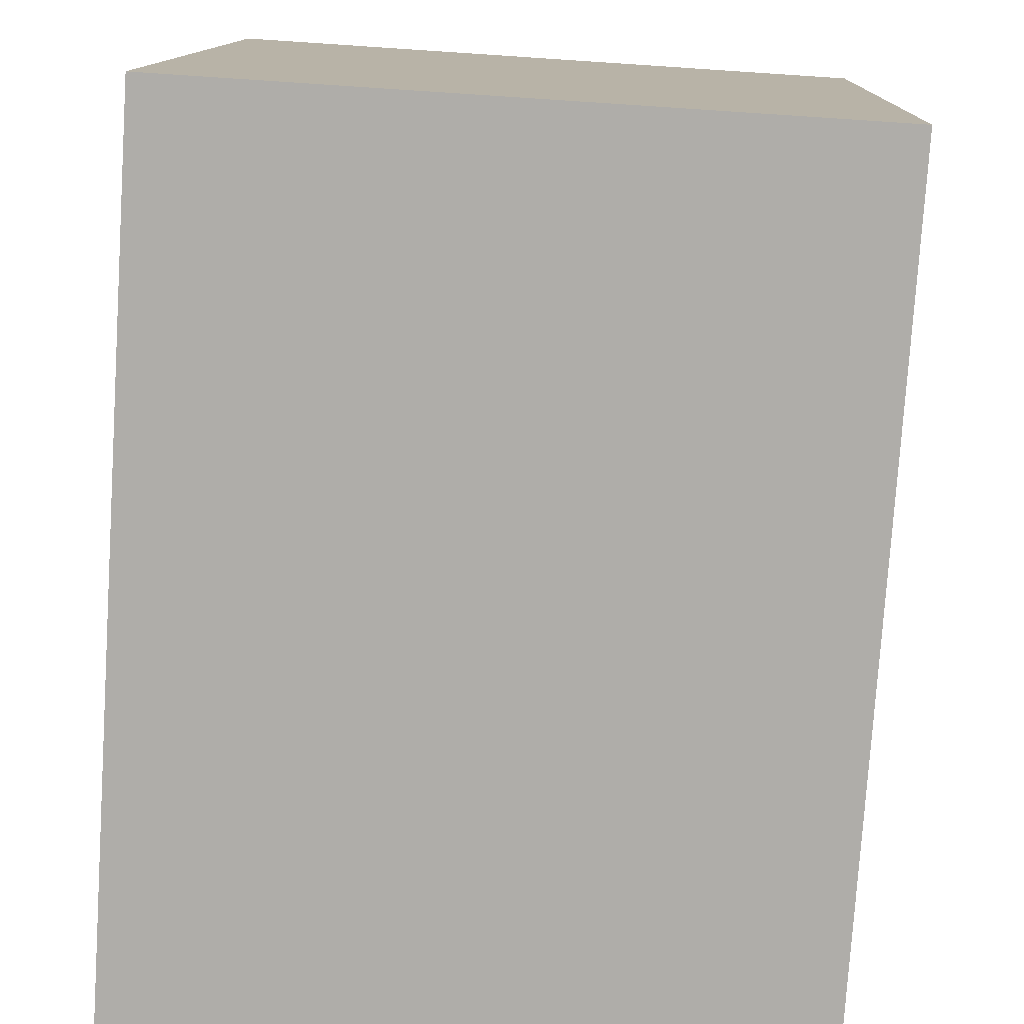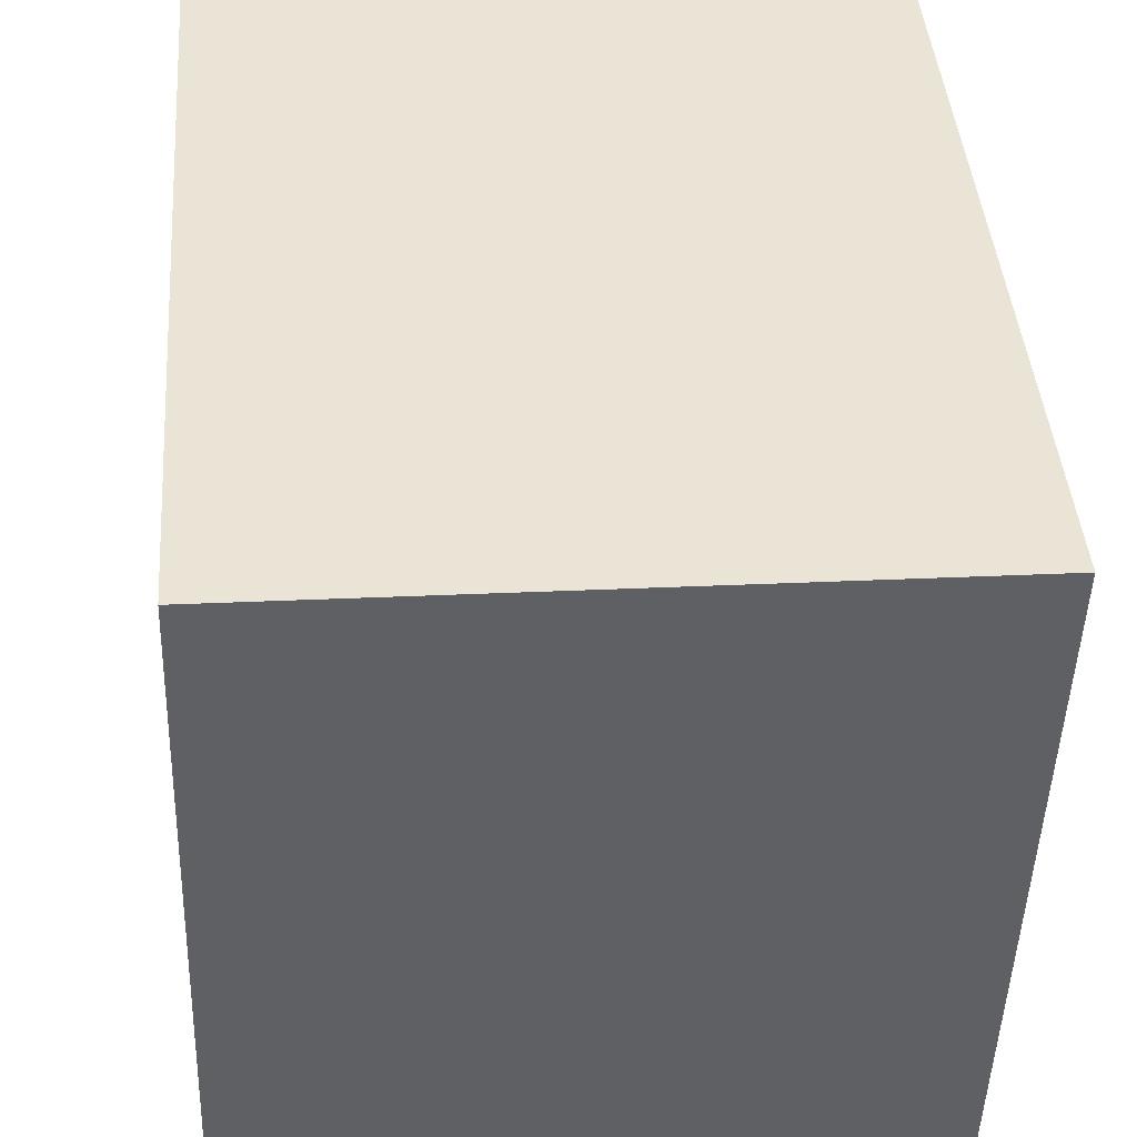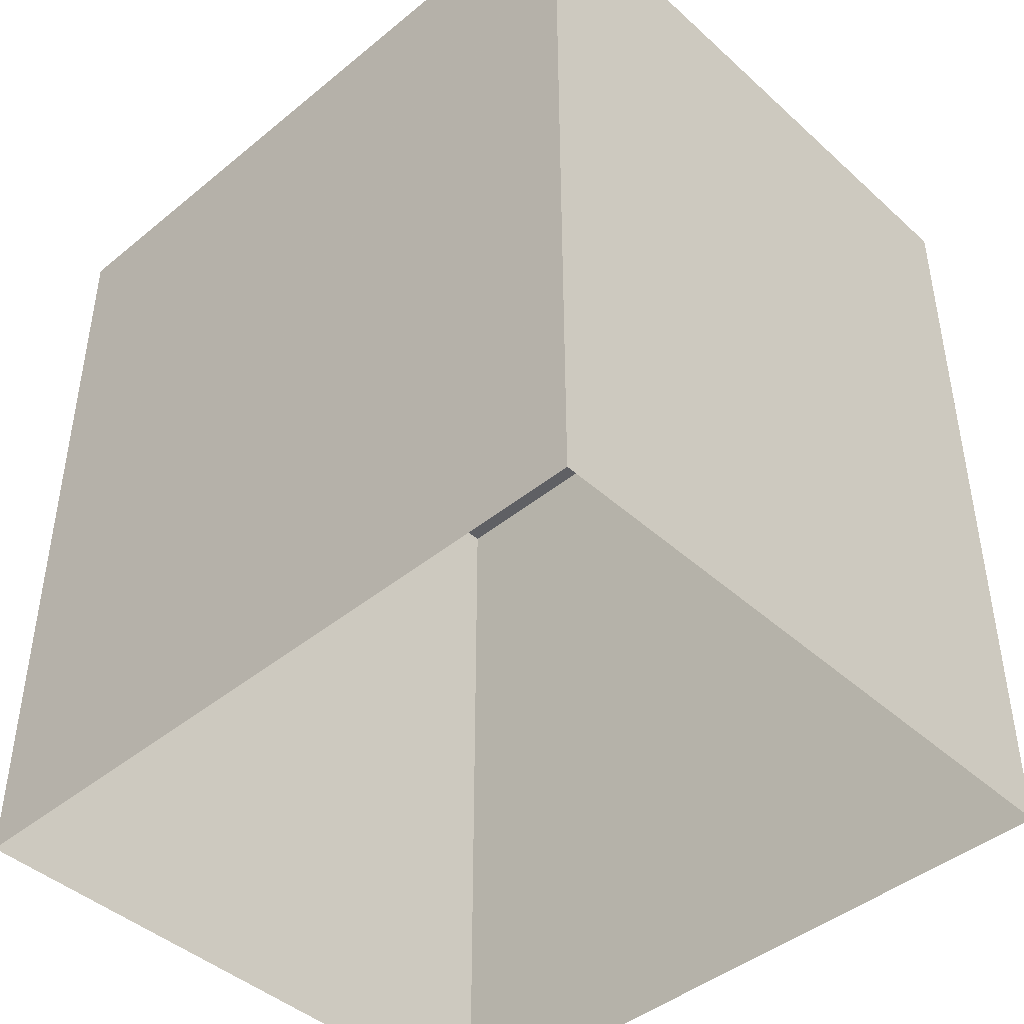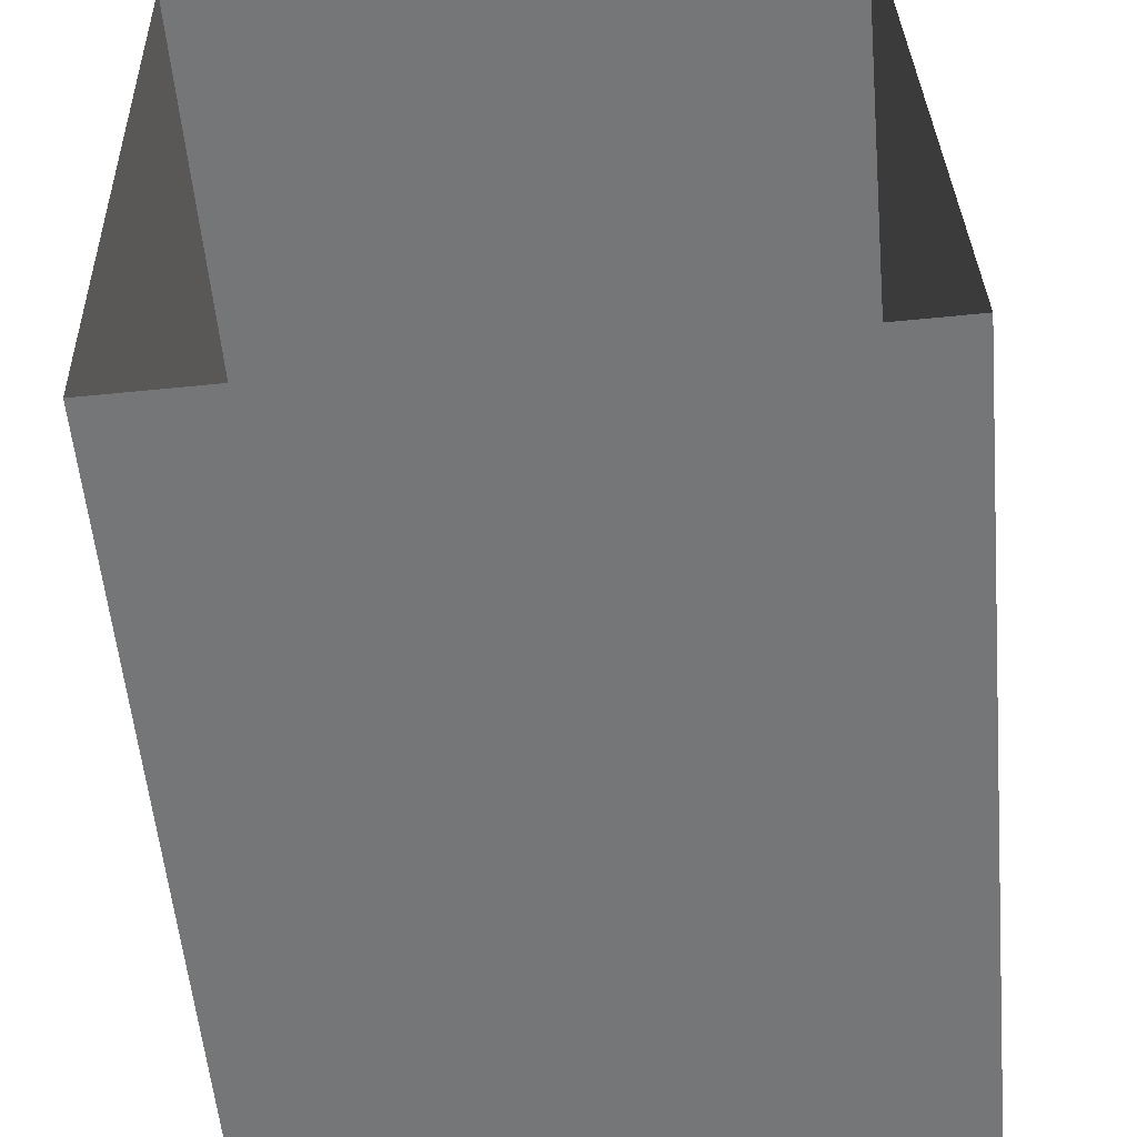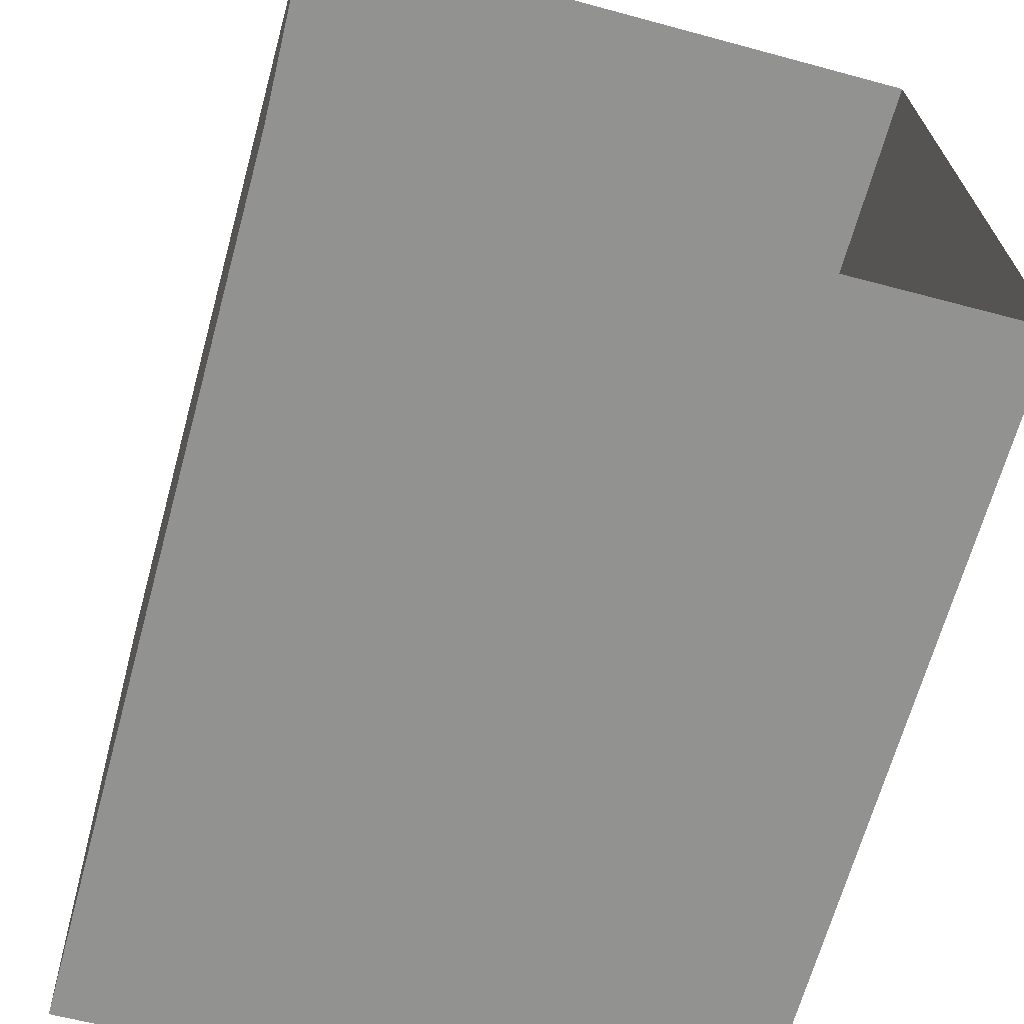
<metadata>
{"format":"obj","ext":"obj","renderer":"f3d","projection":"perspective","resolution":1024,"background":"white","views":[{"elev":-77.6,"azim":-3.7,"up":"+Y"},{"elev":42.9,"azim":-4.4,"up":"+Y"},{"elev":-43.8,"azim":131.9,"up":"+Z"},{"elev":-56.5,"azim":-174.9,"up":"+Y"},{"elev":-66.4,"azim":164.6,"up":"+Y"}]}
</metadata>
<code>
v -3.719e+05 -1.044e+05 30.48
v -3.719e+05 -1.044e+05 30.48
v -3.719e+05 -1.044e+05 30.48
v -3.719e+05 -1.044e+05 30.48
v -3.719e+05 -1.044e+05 36.13
v -3.719e+05 -1.044e+05 36.13
v -3.719e+05 -1.044e+05 36.13
v -3.719e+05 -1.044e+05 36.13
f 1 2 3
f 1 4 2
f 5 6 7
f 8 5 7
f 6 4 1
f 6 5 4
f 8 3 2
f 8 7 3
f 8 2 4
f 5 8 4
f 7 1 3
f 7 6 1

</code>
